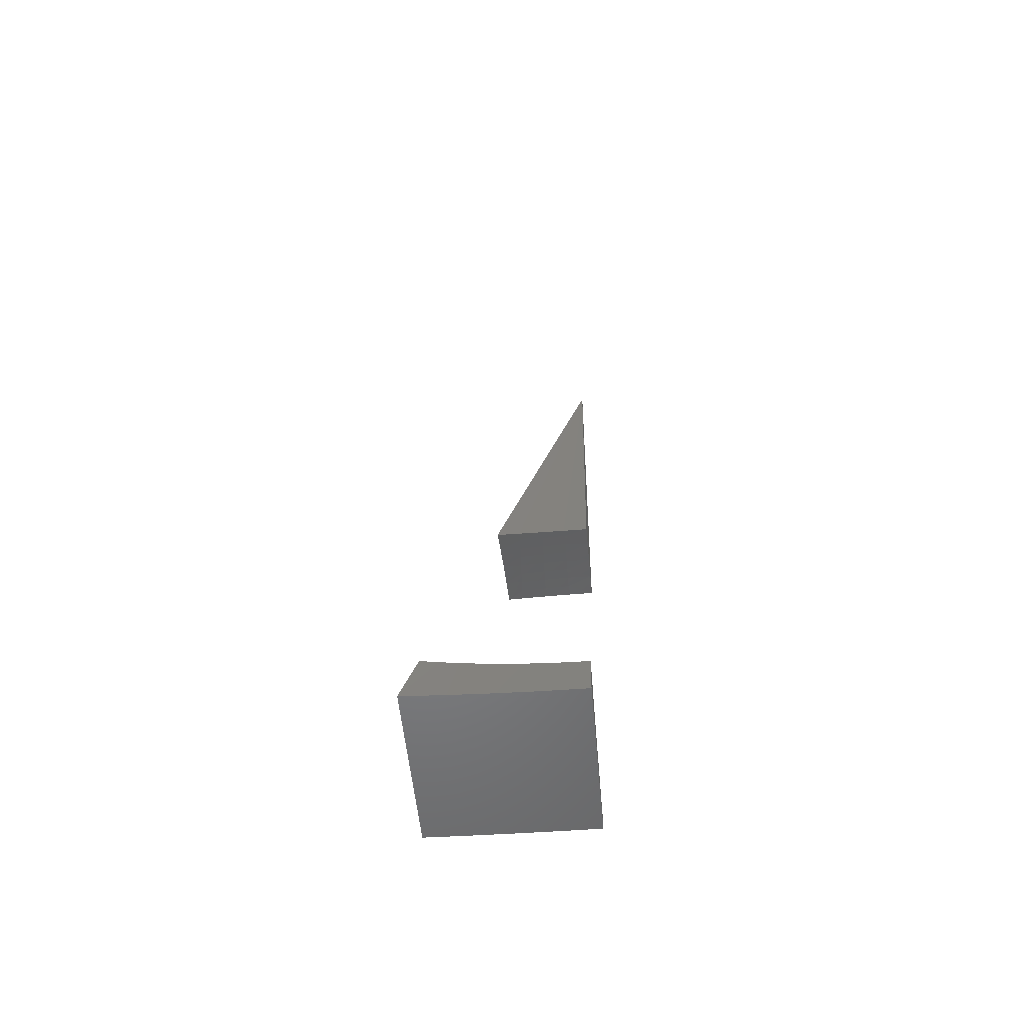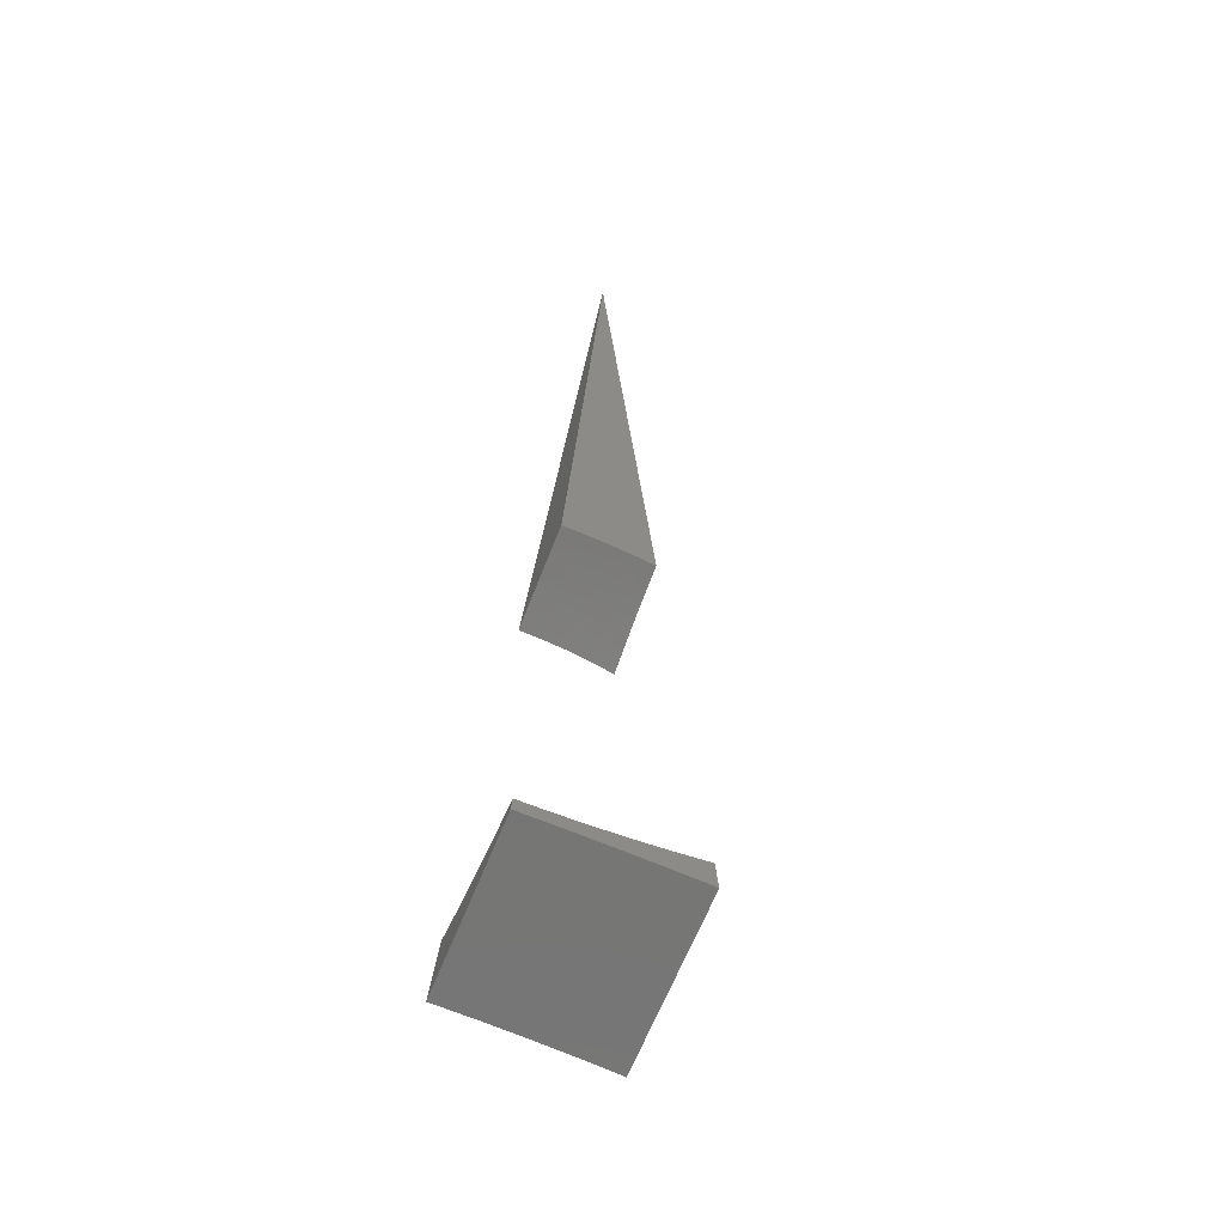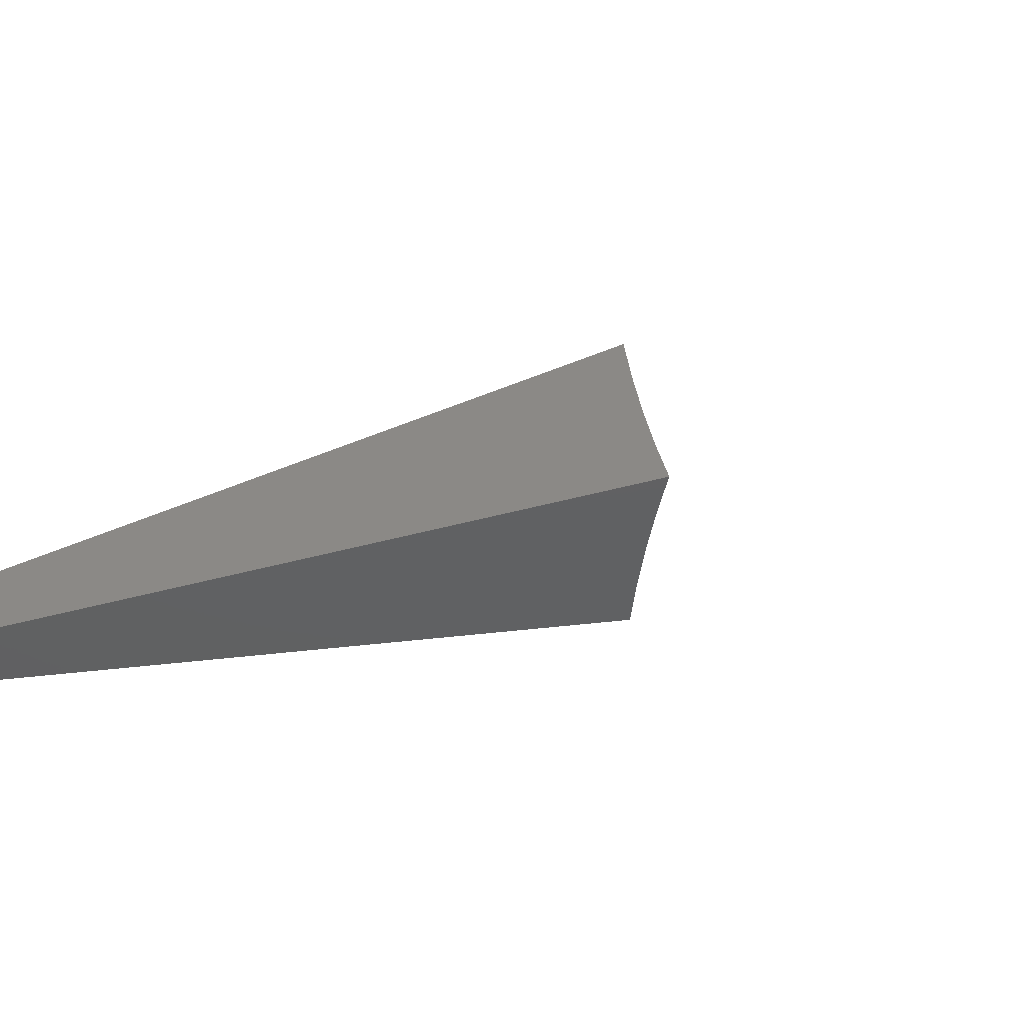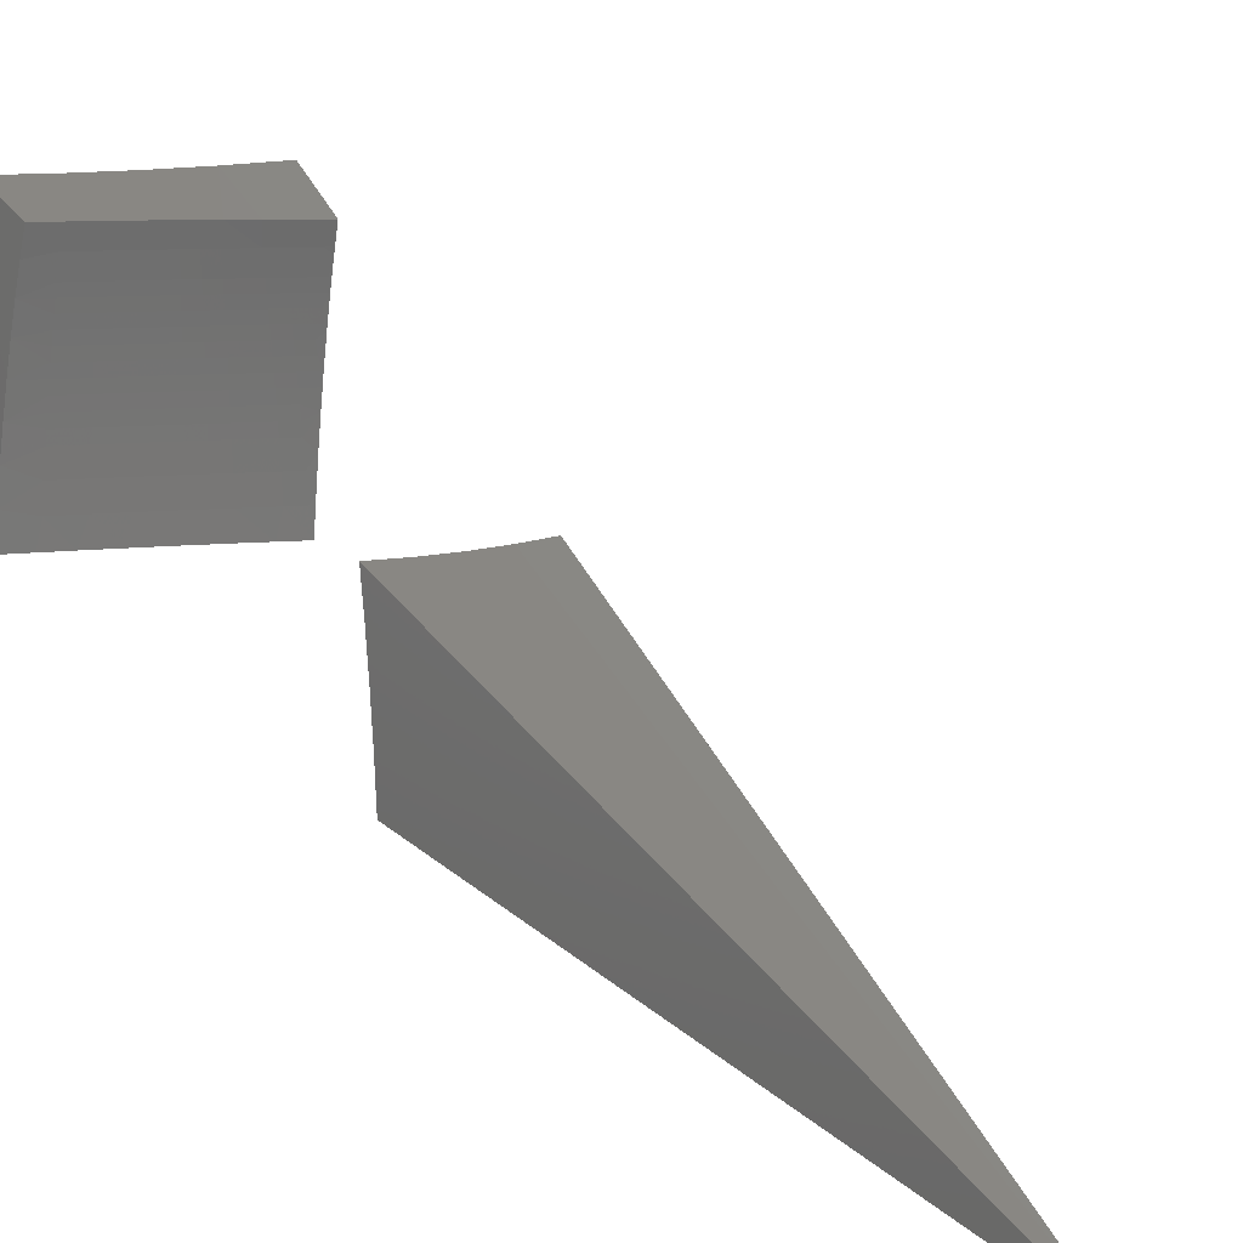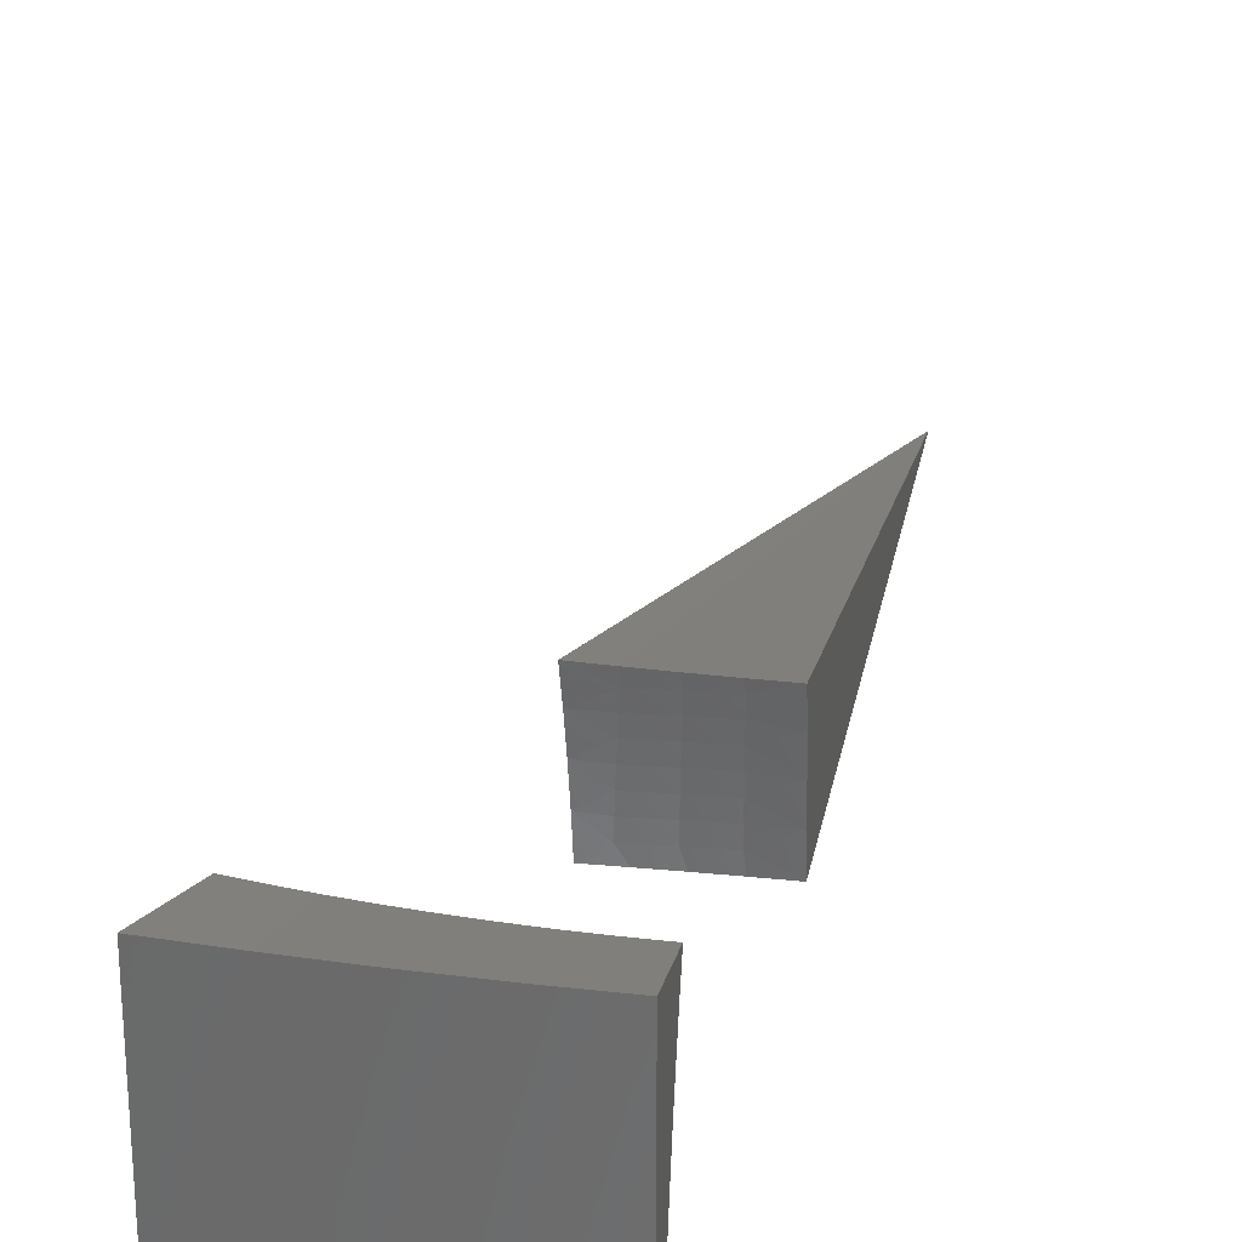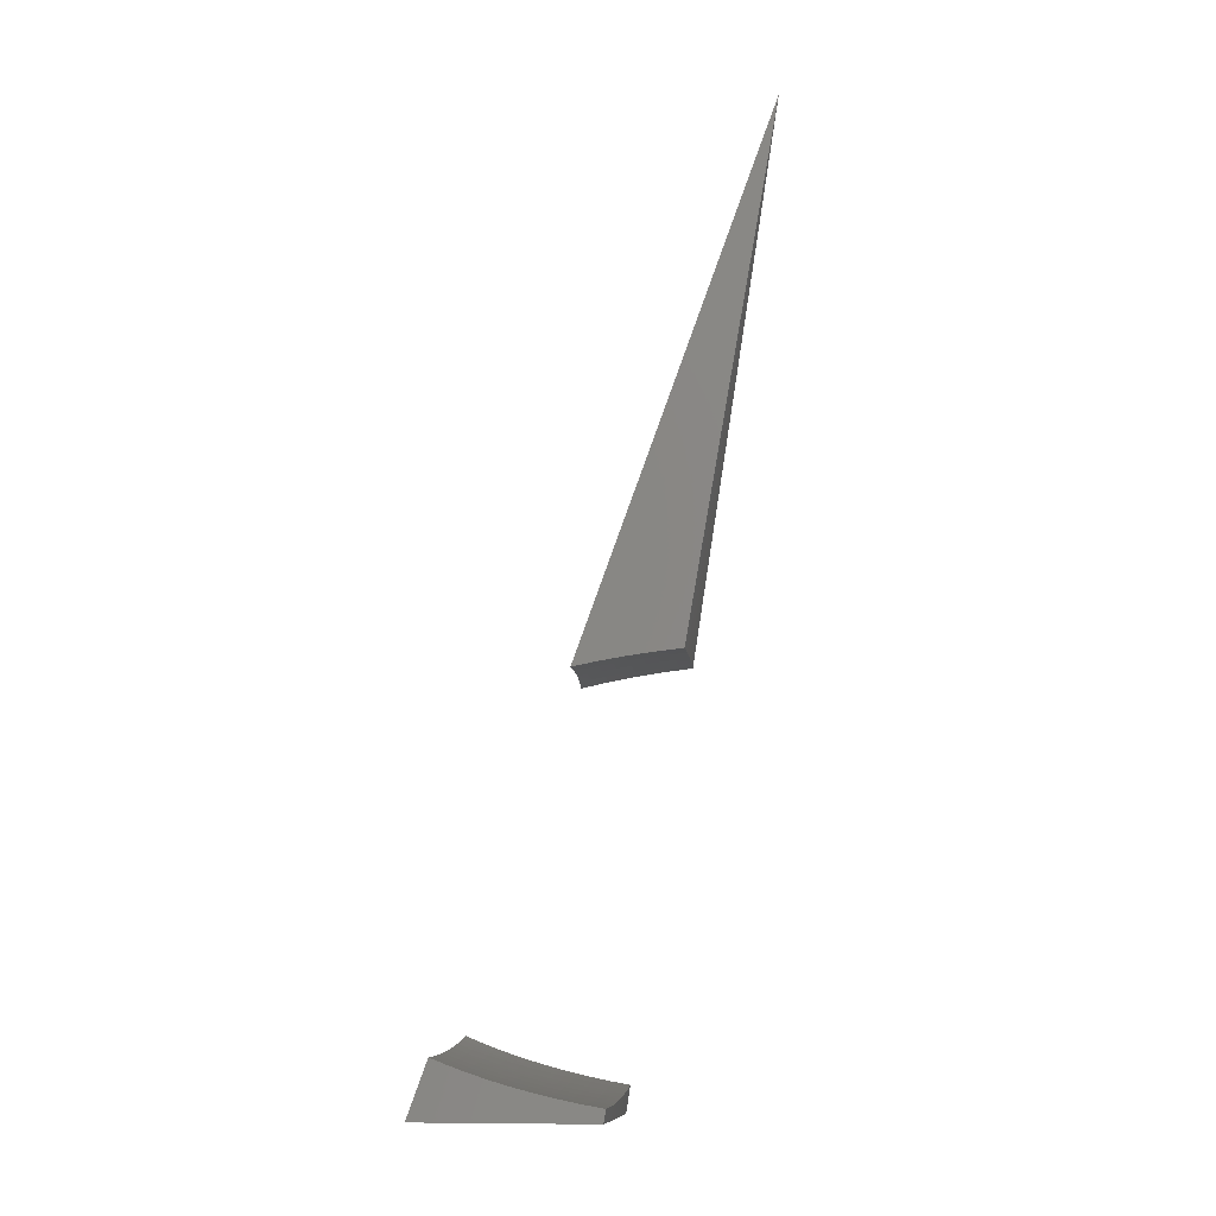
<metadata>
{"format":"stl","ext":"stl","renderer":"f3d","projection":"perspective","resolution":1024,"background":"white","views":[{"elev":-52.2,"azim":5.1,"up":"+Y"},{"elev":-67.7,"azim":157.7,"up":"+Y"},{"elev":48.1,"azim":-98.6,"up":"+Z"},{"elev":6.7,"azim":150.6,"up":"+Z"},{"elev":32.3,"azim":8.7,"up":"+Z"},{"elev":-10.5,"azim":98.2,"up":"+Y"}]}
</metadata>
<code>
# stl→obj: 212 verts, 416 faces
v 5.844e-17 -4.984 0.8787
v -0.2267 -4.986 0.8801
v 0 0 0
v -0.4502 -4.994 0.8842
v -0.6701 -5.007 0.8908
v -0.8861 -5.025 0.8998
v -0.9136 -5.181 1.915
v -0.3434 -2.608 0.9575
v -0.6942 -5.157 1.894
v -0.4685 -5.14 1.878
v -0.2293 -2.621 0.9575
v -0.2369 -5.129 1.869
v -0.1147 -2.628 0.9575
v -7.121e-16 -5.125 1.865
v -6.393e-17 -5.08 1.627
v 1.114e-15 -5.042 1.383
v 2.26e-15 -5.009 1.133
v -0.2264 -5.112 1.787
v -0.457 -5.121 1.787
v -0.6908 -5.135 1.787
v -0.9049 -5.132 1.671
v -0.6997 -5.112 1.659
v -0.4629 -5.097 1.659
v -0.2294 -5.089 1.659
v -0.2321 -5.067 1.53
v -0.2345 -5.047 1.4
v -0.2367 -5.029 1.269
v -0.4778 -5.038 1.269
v -0.4818 -5.022 1.139
v -0.7282 -5.037 1.139
v -0.7335 -5.023 1.009
v -0.8911 -5.054 1.162
v -0.7079 -5.091 1.53
v -0.8974 -5.089 1.419
v -0.7154 -5.071 1.4
v -0.7221 -5.053 1.269
v -0.4733 -5.056 1.4
v -0.4853 -5.008 1.009
v -0.2387 -5.013 1.139
v -0.2405 -4.999 1.009
v -0.4684 -5.076 1.53
v -1.285 -8.297 3.056
v -1.414 -8.328 2.927
v -1.457 -8.263 3.054
v -1.46 -8.318 2.927
v -1.469 -8.332 2.889
v -1.367 -8.337 2.927
v -1.32 -8.346 2.927
v -1.225 -8.363 2.927
v -1.266 -8.41 2.789
v -1.168 -8.426 2.789
v -1.186 -8.449 2.718
v -0.9859 -8.477 2.718
v -1.001 -8.5 2.646
v -0.8987 -8.512 2.646
v -0.9115 -8.535 2.574
v -0.8083 -8.546 2.574
v -0.8193 -8.568 2.5
v -0.6108 -8.586 2.5
v -0.6188 -8.607 2.426
v -0.4094 -8.62 2.426
v -0.4145 -8.64 2.351
v -0.2054 -8.648 2.351
v -0.2079 -8.668 2.275
v -2.912e-16 -8.65 2.354
v -3.044e-16 -8.699 2.162
v -1.109 -8.327 3.058
v -1.13 -8.378 2.927
v -0.9708 -8.454 2.789
v -0.8856 -8.49 2.718
v -0.797 -8.523 2.646
v -0.6026 -8.564 2.574
v -0.4042 -8.598 2.5
v -0.2029 -8.627 2.426
v -0.9299 -8.352 3.059
v -0.9395 -8.405 2.927
v -0.872 -8.466 2.789
v -0.7853 -8.5 2.718
v -0.5942 -8.541 2.646
v -0.3988 -8.576 2.574
v -0.2003 -8.605 2.5
v -2.781e-16 -8.596 2.54
v -0.8439 -8.417 2.927
v -0.7481 -8.373 3.06
v -0.7484 -8.427 2.927
v -0.5638 -8.39 3.061
v -0.558 -8.444 2.927
v -0.3775 -8.401 3.061
v -0.3692 -8.455 2.927
v -0.1894 -8.409 3.061
v -0.183 -8.462 2.927
v 1.246e-16 -8.411 3.061
v -2.585e-16 -8.476 2.894
v -0.1891 -8.512 2.789
v -2.666e-16 -8.538 2.72
v -0.192 -8.537 2.718
v -0.1948 -8.56 2.646
v -0.3874 -8.53 2.718
v -0.3932 -8.553 2.646
v -0.5855 -8.518 2.718
v -0.1976 -8.583 2.574
v -3.158e-16 -8.744 1.965
v -0.2146 -8.724 2.043
v -0.2125 -8.706 2.121
v -0.2102 -8.688 2.198
v -0.4242 -8.68 2.198
v -0.4194 -8.661 2.275
v -0.6339 -8.647 2.275
v -0.6265 -8.628 2.351
v -0.8403 -8.609 2.351
v -0.83 -8.589 2.426
v -0.9359 -8.577 2.426
v -0.9239 -8.556 2.5
v -1.029 -8.544 2.5
v -1.015 -8.522 2.574
v -1.221 -8.493 2.574
v -1.204 -8.472 2.646
v -1.305 -8.455 2.646
v -1.286 -8.433 2.718
v -1.385 -8.415 2.718
v -1.364 -8.393 2.789
v -1.412 -8.384 2.789
v -0.2187 -8.758 1.886
v -3.239e-16 -8.785 1.762
v -0.2226 -8.79 1.722
v 1.085e-16 -8.822 1.556
v -0.1979 -8.82 1.556
v -0.3946 -8.813 1.556
v -0.4492 -8.782 1.722
v -0.4414 -8.75 1.886
v -0.667 -8.736 1.886
v -0.6546 -8.703 2.043
v -0.878 -8.684 2.043
v -0.8691 -8.666 2.121
v -0.98 -8.654 2.121
v -0.9696 -8.636 2.198
v -1.079 -8.623 2.198
v -1.067 -8.604 2.275
v -1.284 -8.574 2.275
v -1.269 -8.554 2.351
v -1.376 -8.537 2.351
v -1.359 -8.518 2.426
v -1.464 -8.499 2.426
v -1.445 -8.479 2.5
v -1.491 -8.458 2.538
v -1.425 -8.458 2.574
v -1.476 -8.449 2.574
v -1.456 -8.428 2.646
v -1.481 -8.397 2.717
v -1.434 -8.406 2.718
v -1.461 -8.374 2.789
v -0.5898 -8.803 1.556
v -0.6788 -8.768 1.722
v -0.8947 -8.717 1.886
v -0.99 -8.672 2.043
v -1.091 -8.641 2.121
v -1.299 -8.592 2.198
v -1.392 -8.556 2.275
v -1.482 -8.518 2.351
v -1.501 -8.514 2.352
v -0.7832 -8.789 1.556
v -0.9104 -8.748 1.722
v -1.009 -8.705 1.886
v -1.102 -8.658 2.043
v -1.313 -8.61 2.121
v -1.408 -8.574 2.198
v -1.499 -8.537 2.275
v -0.9745 -8.771 1.556
v -1.027 -8.736 1.722
v -1.123 -8.691 1.886
v -1.326 -8.627 2.043
v -1.423 -8.592 2.121
v -1.51 -8.566 2.161
v -1.163 -8.749 1.556
v -1.143 -8.722 1.722
v -1.351 -8.659 1.886
v -1.437 -8.608 2.043
v -1.35 -8.723 1.556
v -1.375 -8.689 1.722
v -1.465 -8.64 1.886
v -1.519 -8.613 1.964
v -1.533 -8.694 1.557
v -1.491 -8.67 1.722
v -1.526 -8.656 1.763
v -1.405 -8.437 2.646
v -1.323 -8.476 2.574
v -1.341 -8.497 2.5
v -1.237 -8.514 2.5
v -1.254 -8.535 2.426
v -1.042 -8.565 2.426
v -1.055 -8.585 2.351
v -0.9475 -8.598 2.351
v -0.9588 -8.617 2.275
v -0.8502 -8.629 2.275
v -0.8598 -8.648 2.198
v -0.6411 -8.667 2.198
v -0.6479 -8.685 2.121
v -0.4287 -8.699 2.121
v -0.4331 -8.717 2.043
v -0.7733 -8.476 2.789
v -0.5766 -8.494 2.789
v -0.3815 -8.505 2.789
v 0 -8.945 3.256
v 0 -8.945 1.577
v -1.577 -8.945 3.306
v -1.577 -8.945 1.602
v -0.3915 -8.945 1.579
v -0.3915 -8.945 3.259
v -0.7841 -8.945 1.583
v -0.7841 -8.945 3.268
v -1.179 -8.945 1.591
v -1.179 -8.945 3.284
f 1 2 3
f 2 4 3
f 4 5 3
f 5 6 3
f 3 7 8
f 8 7 9
f 8 9 10
f 8 10 11
f 11 10 12
f 11 12 13
f 13 12 14
f 13 14 3
f 13 3 11
f 11 3 8
f 14 15 3
f 3 15 16
f 3 16 17
f 17 1 3
f 15 14 18
f 18 14 12
f 18 12 19
f 19 12 10
f 19 10 20
f 20 10 9
f 20 9 7
f 7 21 20
f 20 21 22
f 20 22 19
f 19 22 23
f 19 23 18
f 18 23 24
f 18 24 15
f 15 24 25
f 15 25 16
f 16 25 26
f 16 26 27
f 27 26 28
f 27 28 29
f 29 28 30
f 29 30 31
f 31 30 32
f 31 32 6
f 22 21 33
f 33 21 34
f 33 34 35
f 35 34 36
f 35 36 37
f 37 36 28
f 37 28 26
f 34 32 36
f 36 32 30
f 36 30 28
f 6 5 31
f 31 5 38
f 31 38 29
f 29 38 39
f 29 39 27
f 27 39 17
f 27 17 16
f 5 4 38
f 38 4 40
f 38 40 39
f 39 40 17
f 4 2 40
f 40 2 1
f 40 1 17
f 37 26 25
f 25 24 41
f 41 24 23
f 41 23 33
f 33 23 22
f 35 37 41
f 41 37 25
f 35 41 33
f 7 3 21
f 21 3 34
f 34 3 32
f 32 3 6
f 42 43 44
f 44 43 45
f 44 45 46
f 46 45 43
f 46 43 47
f 47 43 42
f 47 42 48
f 48 42 49
f 48 49 50
f 50 49 51
f 50 51 52
f 52 51 53
f 52 53 54
f 54 53 55
f 54 55 56
f 56 55 57
f 56 57 58
f 58 57 59
f 58 59 60
f 60 59 61
f 60 61 62
f 62 61 63
f 62 63 64
f 64 63 65
f 64 65 66
f 42 67 49
f 49 67 68
f 49 68 51
f 51 68 69
f 51 69 53
f 53 69 70
f 53 70 55
f 55 70 71
f 55 71 57
f 57 71 72
f 57 72 59
f 59 72 73
f 59 73 61
f 61 73 74
f 61 74 63
f 63 74 65
f 67 75 68
f 68 75 76
f 68 76 69
f 69 76 77
f 69 77 70
f 70 77 78
f 70 78 71
f 71 78 79
f 71 79 72
f 72 79 80
f 72 80 73
f 73 80 81
f 73 81 74
f 74 81 82
f 74 82 65
f 76 75 83
f 83 75 84
f 83 84 85
f 85 84 86
f 85 86 87
f 87 86 88
f 87 88 89
f 89 88 90
f 89 90 91
f 91 90 92
f 91 92 93
f 91 93 94
f 94 93 95
f 94 95 96
f 96 95 97
f 96 97 98
f 98 97 99
f 98 99 100
f 100 99 79
f 100 79 78
f 95 82 97
f 97 82 101
f 97 101 99
f 99 101 80
f 99 80 79
f 102 103 66
f 66 103 104
f 66 104 105
f 105 104 106
f 105 106 107
f 107 106 108
f 107 108 109
f 109 108 110
f 109 110 111
f 111 110 112
f 111 112 113
f 113 112 114
f 113 114 115
f 115 114 116
f 115 116 117
f 117 116 118
f 117 118 119
f 119 118 120
f 119 120 121
f 121 120 122
f 121 122 47
f 47 122 46
f 103 102 123
f 123 102 124
f 123 124 125
f 125 124 126
f 125 126 127
f 127 128 125
f 125 128 129
f 125 129 130
f 130 129 131
f 130 131 132
f 132 131 133
f 132 133 134
f 134 133 135
f 134 135 136
f 136 135 137
f 136 137 138
f 138 137 139
f 138 139 140
f 140 139 141
f 140 141 142
f 142 141 143
f 142 143 144
f 144 143 145
f 144 145 146
f 146 145 147
f 146 147 148
f 148 147 149
f 148 149 150
f 150 149 151
f 150 151 122
f 122 151 46
f 128 152 129
f 129 152 153
f 129 153 131
f 131 153 154
f 131 154 133
f 133 154 155
f 133 155 135
f 135 155 156
f 135 156 137
f 137 156 157
f 137 157 139
f 139 157 158
f 139 158 141
f 141 158 159
f 141 159 143
f 143 159 160
f 143 160 145
f 152 161 153
f 153 161 162
f 153 162 154
f 154 162 163
f 154 163 155
f 155 163 164
f 155 164 156
f 156 164 165
f 156 165 157
f 157 165 166
f 157 166 158
f 158 166 167
f 158 167 159
f 159 167 160
f 161 168 162
f 162 168 169
f 162 169 163
f 163 169 170
f 163 170 164
f 164 170 171
f 164 171 165
f 165 171 172
f 165 172 166
f 166 172 173
f 166 173 167
f 167 173 160
f 168 174 169
f 169 174 175
f 169 175 170
f 170 175 176
f 170 176 171
f 171 176 177
f 171 177 172
f 172 177 173
f 174 178 175
f 175 178 179
f 175 179 176
f 176 179 180
f 176 180 177
f 177 180 181
f 177 181 173
f 178 182 179
f 179 182 183
f 179 183 184
f 184 183 182
f 179 184 180
f 180 184 181
f 145 149 147
f 149 46 151
f 47 48 121
f 121 48 50
f 121 50 119
f 119 50 52
f 119 52 117
f 117 52 54
f 117 54 115
f 115 54 56
f 115 56 113
f 113 56 58
f 113 58 111
f 111 58 60
f 111 60 109
f 109 60 62
f 109 62 107
f 107 62 64
f 107 64 105
f 105 64 66
f 150 122 120
f 148 150 185
f 185 150 120
f 185 120 118
f 148 185 146
f 146 185 186
f 146 186 187
f 187 186 188
f 187 188 189
f 189 188 190
f 189 190 191
f 191 190 192
f 191 192 193
f 193 192 194
f 193 194 195
f 195 194 196
f 195 196 197
f 197 196 198
f 197 198 199
f 199 198 103
f 199 103 123
f 186 185 118
f 142 144 187
f 187 144 146
f 186 118 116
f 186 116 188
f 188 116 114
f 188 114 190
f 190 114 112
f 190 112 192
f 192 112 110
f 192 110 194
f 194 110 108
f 194 108 196
f 196 108 106
f 196 106 198
f 198 106 104
f 198 104 103
f 142 187 189
f 142 189 140
f 140 189 191
f 140 191 138
f 138 191 193
f 138 193 136
f 136 193 195
f 136 195 134
f 134 195 197
f 134 197 132
f 132 197 199
f 132 199 130
f 130 199 123
f 130 123 125
f 85 200 83
f 83 200 77
f 83 77 76
f 100 78 200
f 200 78 77
f 200 85 201
f 201 85 87
f 201 87 202
f 202 87 89
f 202 89 94
f 94 89 91
f 98 100 201
f 201 100 200
f 98 201 202
f 96 98 202
f 96 202 94
f 81 80 101
f 82 81 101
f 92 203 93
f 93 203 95
f 95 203 82
f 82 203 65
f 65 203 66
f 66 203 102
f 102 203 204
f 102 204 124
f 124 204 126
f 44 46 205
f 205 46 149
f 205 149 145
f 145 160 205
f 205 160 173
f 205 173 181
f 205 181 206
f 206 181 184
f 206 184 182
f 204 203 207
f 207 203 208
f 207 208 209
f 209 208 210
f 209 210 211
f 211 210 212
f 211 212 206
f 206 212 205
f 44 205 42
f 42 205 212
f 42 212 67
f 67 212 75
f 75 212 210
f 75 210 84
f 84 210 86
f 86 210 208
f 86 208 88
f 88 208 90
f 90 208 203
f 90 203 92
f 126 204 127
f 127 204 207
f 127 207 128
f 128 207 152
f 152 207 209
f 152 209 161
f 161 209 168
f 168 209 211
f 168 211 174
f 174 211 178
f 178 211 206
f 178 206 182

</code>
